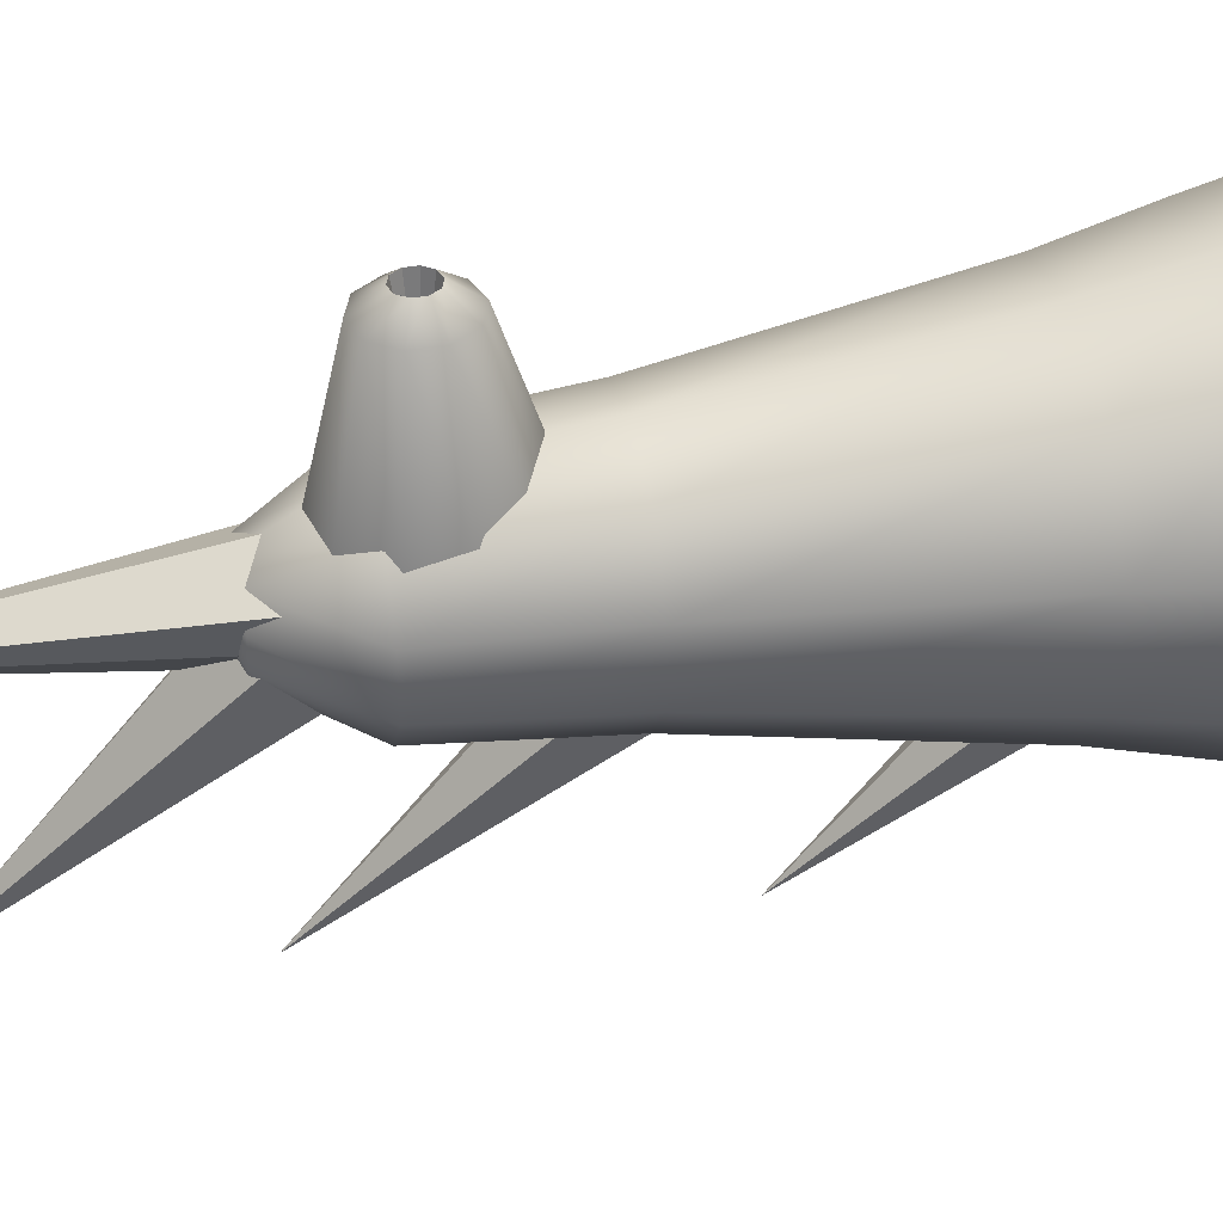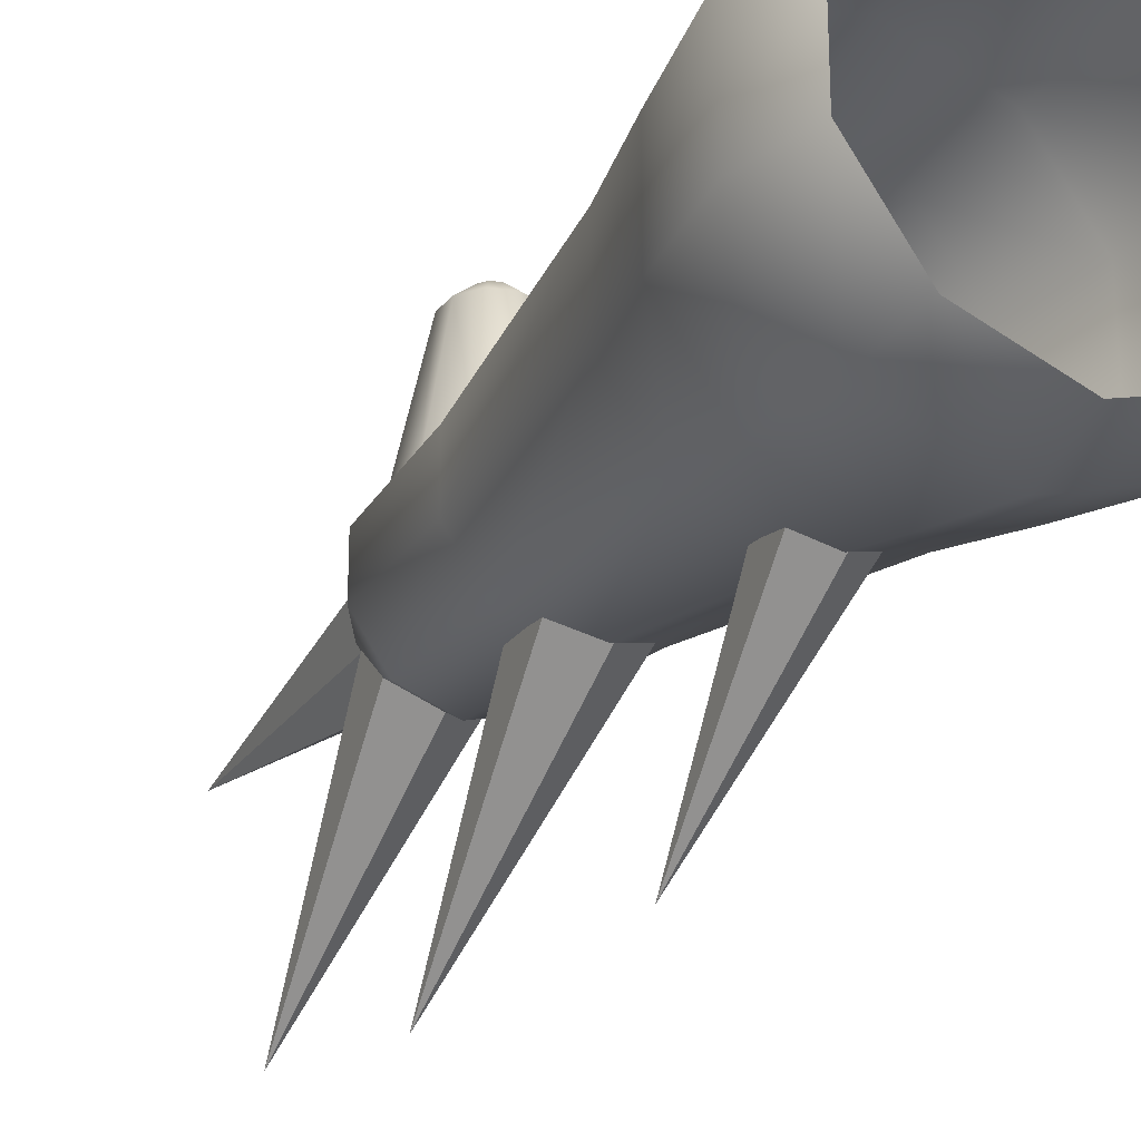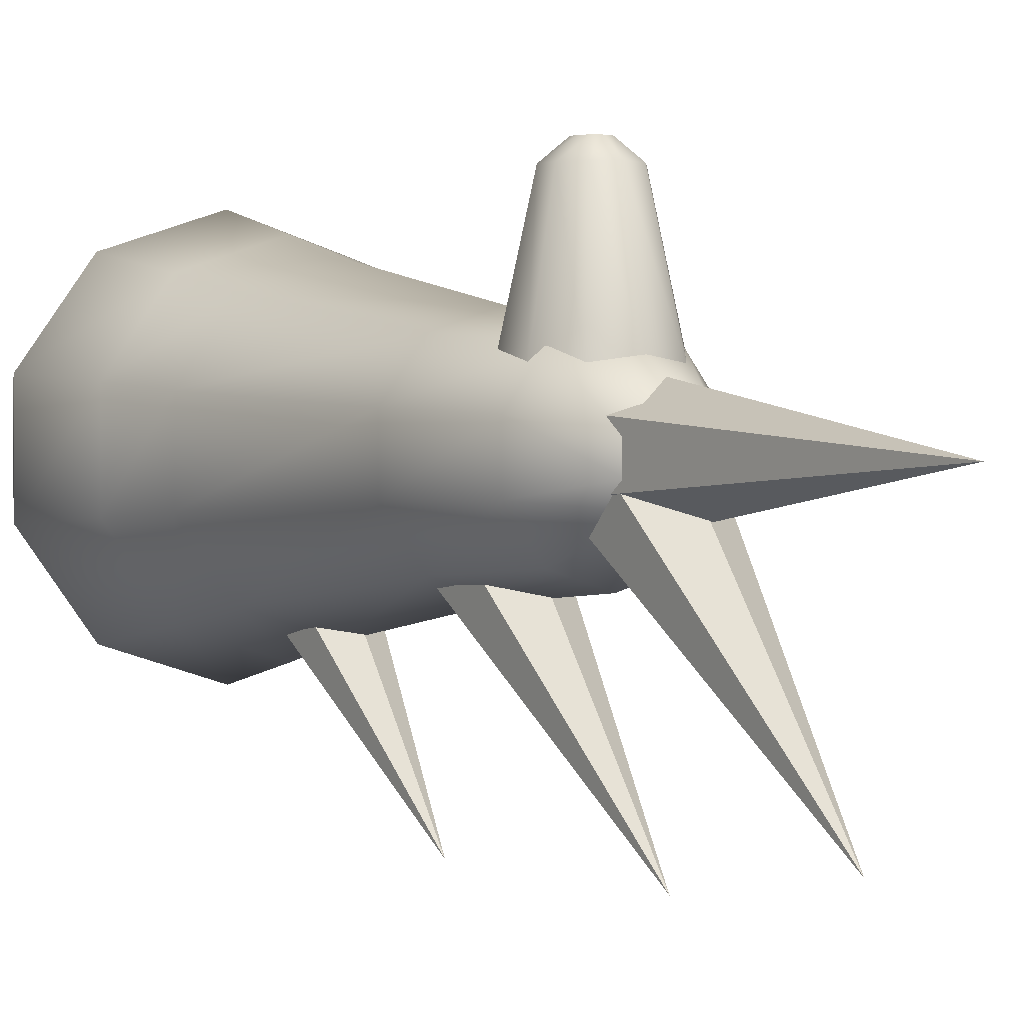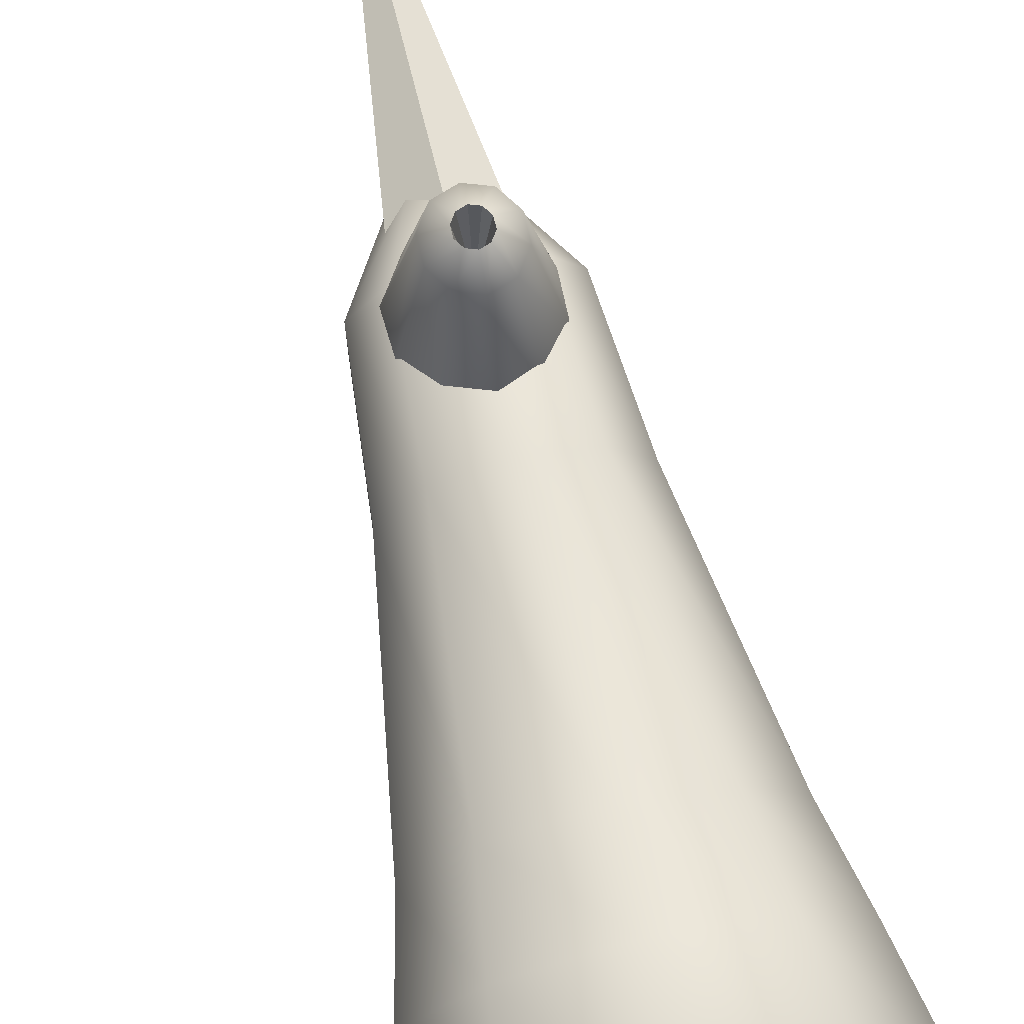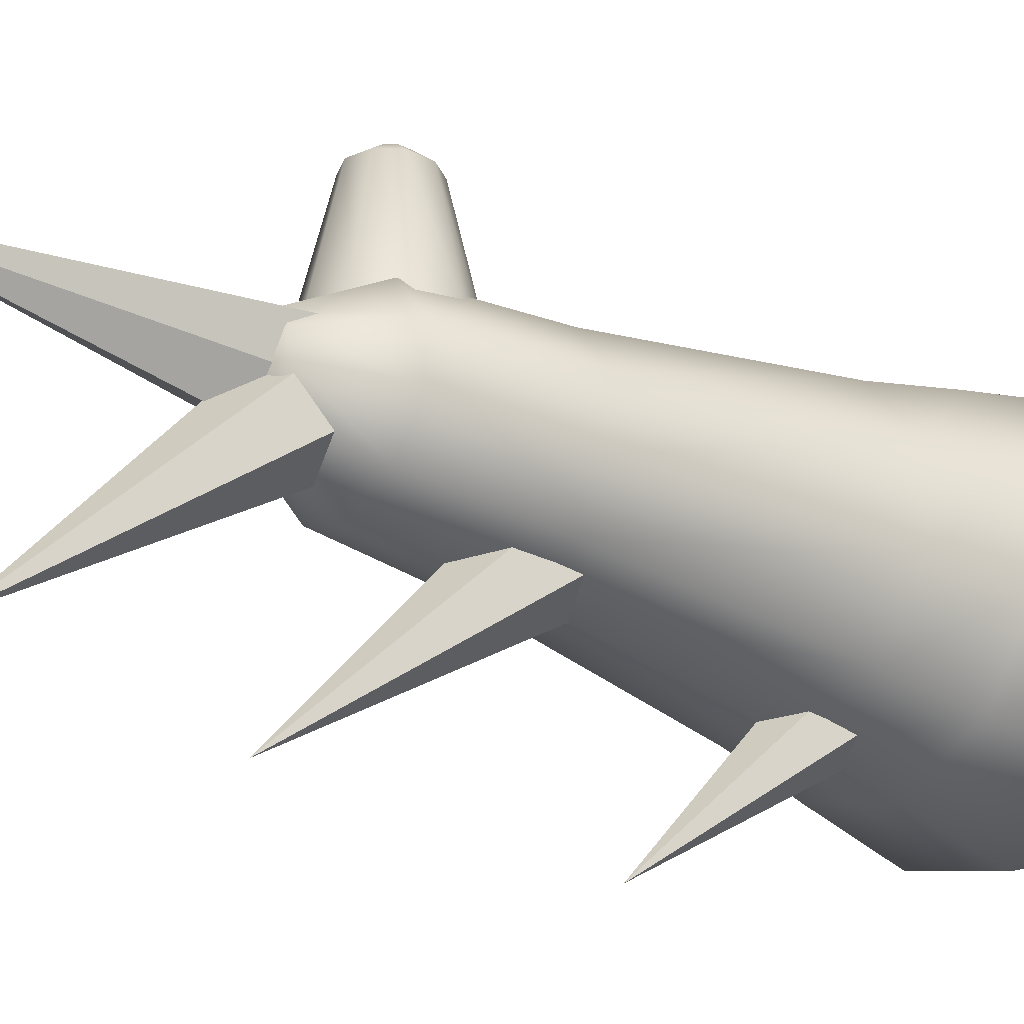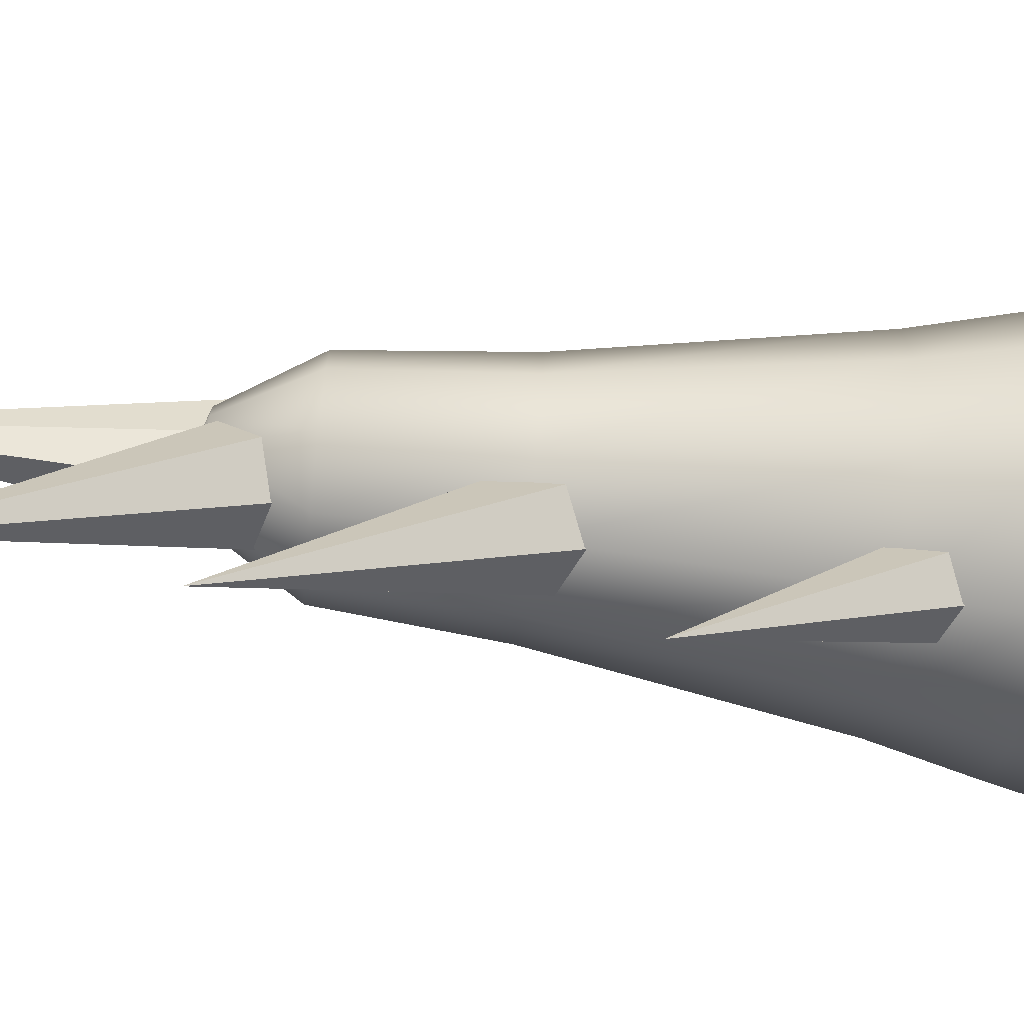
<metadata>
{"format":"obj","ext":"obj","renderer":"f3d","projection":"perspective","resolution":1024,"background":"white","views":[{"elev":40.8,"azim":78.4,"up":"+Y"},{"elev":-25.7,"azim":150.0,"up":"+Y"},{"elev":1.7,"azim":-29.6,"up":"+Y"},{"elev":71.1,"azim":166.8,"up":"+Y"},{"elev":-27.9,"azim":52.6,"up":"+Y"},{"elev":-74.2,"azim":84.1,"up":"+Y"}]}
</metadata>
<code>
g Strong Giraffeslime
v -0.153 -0.04793 2.539
v -0.005376 0.01512 2.596
v -0.005376 -0.8723 3.319
v 0.000189 0.1949 2.463
v 0.1634 0.1007 2.463
v 0.000189 0.006477 3.714
v 0.1634 0.1007 2.463
v 0.1058 -0.04291 2.533
v 0.000189 0.006477 3.714
v -0.005376 -0.2371 2.367
v -0.153 -0.174 2.424
v -0.005376 -0.8723 3.319
v 0.1058 -0.04291 2.533
v 0.000189 -0.1819 2.463
v 0.000189 0.006477 3.714
v 0.1422 -0.174 2.424
v -0.005376 -0.2371 2.367
v -0.005376 -0.8723 3.319
v 0.000189 -0.1819 2.463
v -0.163 -0.08774 2.463
v 0.000189 0.006477 3.714
v 0.1422 -0.04793 2.539
v 0.1422 -0.174 2.424
v -0.005376 -0.8723 3.319
v -0.005376 0.01512 2.596
v 0.1422 -0.04793 2.539
v -0.005376 -0.8723 3.319
v -0.163 -0.08774 2.463
v -0.163 0.1007 2.463
v 0.000189 0.006477 3.714
v -0.153 -0.174 2.424
v -0.153 -0.04793 2.539
v -0.005376 -0.8723 3.319
v -0.163 0.1007 2.463
v 0.000189 0.1949 2.463
v 0.000189 0.006477 3.714
v -0.153 -0.1782 1.775
v -0.005376 -0.1151 1.832
v -0.005376 -1.003 2.555
v -0.005376 -0.3673 1.603
v -0.153 -0.3043 1.66
v -0.005376 -1.003 2.555
v 0.1422 -0.3043 1.66
v -0.005376 -0.3673 1.603
v -0.005376 -1.003 2.555
v 0.1422 -0.1782 1.775
v 0.1422 -0.3043 1.66
v -0.005376 -1.003 2.555
v -0.005376 -0.1151 1.832
v 0.1422 -0.1782 1.775
v -0.005376 -1.003 2.555
v -0.153 -0.3043 1.66
v -0.153 -0.1782 1.775
v -0.005376 -1.003 2.555
v -0.153 -0.2173 0.6974
v -0.005376 -0.1542 0.7548
v -0.005376 -1.042 1.477
v -0.005376 -0.4064 0.5254
v -0.153 -0.3434 0.5828
v -0.005376 -1.042 1.477
v 0.1422 -0.3434 0.5828
v -0.005376 -0.4064 0.5254
v -0.005376 -1.042 1.477
v 0.1422 -0.2173 0.6974
v 0.1422 -0.3434 0.5828
v -0.005376 -1.042 1.477
v -0.005376 -0.1542 0.7548
v 0.1422 -0.2173 0.6974
v -0.005376 -1.042 1.477
v -0.153 -0.3434 0.5828
v -0.153 -0.2173 0.6974
v -0.005376 -1.042 1.477
v 0.02984 0.7557 2.246
v -0.001144 0.4189 2.199
v 0.04898 0.7557 2.217
v -0.05127 0.7557 2.217
v -0.001144 0.4189 2.199
v -0.03212 0.7557 2.246
v -0.001144 0.7557 2.142
v -0.001144 0.4189 2.199
v -0.03212 0.7557 2.153
v 0.04898 0.7557 2.217
v -0.001144 0.4189 2.199
v 0.04898 0.7557 2.182
v -0.03212 0.7557 2.246
v -0.001144 0.4189 2.199
v -0.001144 0.7557 2.257
v -0.03212 0.7557 2.153
v -0.001144 0.4189 2.199
v -0.05127 0.7557 2.182
v 0.04898 0.7557 2.182
v -0.001144 0.4189 2.199
v 0.02984 0.7557 2.153
v -0.001144 0.7557 2.257
v -0.001144 0.4189 2.199
v 0.02984 0.7557 2.246
v -0.05127 0.7557 2.182
v -0.001144 0.4189 2.199
v -0.05127 0.7557 2.217
v 0.02984 0.7557 2.153
v -0.001144 0.4189 2.199
v -0.001144 0.7557 2.142
v 0.08717 -0.1216 2.585
v -0.001143 1.075e-08 2.641
v 0.1418 -0.04643 2.585
v 0.1874 -0.2595 2.308
v -0.001143 -0.3208 2.308
v -0.001143 -0.1503 2.585
v -0.001143 1.075e-08 2.641
v 0.304 -0.09913 2.308
v 0.1418 0.04643 2.585
v -0.001143 1.075e-08 2.641
v 0.2157 -0.2972 1.778
v 0.3497 -0.1203 1.778
v -0.1897 -0.2595 2.308
v -0.001143 -0.3677 1.778
v -0.08946 -0.1216 2.585
v -0.001143 1.075e-08 2.641
v 0.304 0.09913 2.308
v 0.3497 0.114 1.778
v 0.08717 0.1216 2.585
v -0.001143 1.075e-08 2.641
v 0.4917 -0.1702 0.8849
v 0.3035 -0.4172 0.8849
v 0.4917 0.1601 0.8849
v -0.218 -0.2972 1.778
v -0.001143 -0.5162 0.8849
v -0.3062 -0.09913 2.308
v -0.144 -0.04643 2.585
v -0.001143 1.075e-08 2.641
v 0.5658 -0.1905 0.5633
v 0.5658 0.1842 0.5633
v 0.3492 -0.481 0.5633
v 0.3035 0.4193 0.8849
v 0.3492 0.4823 0.5633
v 0.2157 0.2985 1.778
v 0.1874 0.2595 2.308
v -0.001143 0.1503 2.585
v -0.001143 1.075e-08 2.641
v -0.001143 0.3208 2.308
v -0.001143 0.3689 1.778
v -0.001143 0.5182 0.8849
v -0.001143 0.5961 0.5633
v -0.001142 0.6865 0.1497
v 0.4024 0.5554 0.1497
v -0.001142 0.5948 -0.08
v 0.3485 0.4812 -0.08
v 0.6518 0.2121 0.1497
v 0.5646 0.1838 -0.08
v 0.6518 -0.2144 0.1497
v 0.5646 -0.1838 -0.08
v 0.4024 -0.555 0.1497
v 0.3485 -0.4812 -0.08
v -0.001143 -0.5948 0.5633
v -0.001142 -0.6861 0.1497
v -0.001142 -0.5948 -0.08
v -0.3058 -0.4172 0.8849
v -0.4047 -0.555 0.1497
v -0.3508 -0.4812 -0.08
v -0.3515 -0.481 0.5633
v -0.352 -0.1127 1.778
v -0.6541 -0.2117 0.1497
v -0.5669 -0.1838 -0.08
v -0.5681 -0.1829 0.5633
v -0.494 -0.1581 0.8849
v -0.3062 0.09913 2.308
v -0.6541 0.2121 0.1497
v -0.5669 0.1838 -0.08
v -0.5681 0.1842 0.5633
v -0.352 0.114 1.778
v -0.494 0.1601 0.8849
v -0.144 0.04643 2.585
v -0.001143 1.075e-08 2.641
v -0.4047 0.5554 0.1497
v -0.3508 0.4812 -0.08
v -0.3515 0.4823 0.5633
v -0.001142 0.6865 0.1497
v -0.001142 0.5948 -0.08
v -0.001143 0.5961 0.5633
v -0.001143 0.5182 0.8849
v -0.3058 0.4193 0.8849
v -0.001143 0.3689 1.778
v -0.218 0.2985 1.778
v -0.001143 0.3208 2.308
v -0.1897 0.2595 2.308
v -0.08946 0.1216 2.585
v -0.001143 1.075e-08 2.641
v -0.001143 0.1503 2.585
v -0.001143 1.075e-08 2.641
v -0.1261 0.6893 2.243
v -0.05127 0.7557 2.217
v -0.03212 0.7557 2.246
v -0.07835 0.6893 2.315
v -0.001144 0.7557 2.257
v -0.1261 0.6893 2.155
v -0.05127 0.7557 2.182
v -0.001143 0.6893 2.342
v 0.02984 0.7557 2.246
v -0.07835 0.6893 2.084
v -0.03212 0.7557 2.153
v 0.07606 0.6893 2.315
v 0.04898 0.7557 2.217
v -0.001143 0.6893 2.057
v -0.001144 0.7557 2.142
v 0.1238 0.6893 2.243
v 0.04898 0.7557 2.182
v 0.07606 0.6893 2.084
v 0.02984 0.7557 2.153
v 0.1238 0.6893 2.155
v -0.2279 0.1871 2.119
v -0.2279 0.1871 2.279
v -0.1413 0.1871 1.99
v -0.001143 0.3181 1.941
v -0.1413 0.1871 2.409
v 0.139 0.1871 1.99
v 0.2256 0.1871 2.119
v -0.001143 0.1743 2.458
v 0.2256 0.1871 2.279
v 0.139 0.1871 2.409
g Strong Giraffeslime_0
f 3 2 1
f 6 5 4
f 9 8 7
f 12 11 10
f 15 14 13
f 18 17 16
f 21 20 19
f 24 23 22
f 27 26 25
f 30 29 28
f 33 32 31
f 36 35 34
f 39 38 37
f 42 41 40
f 45 44 43
f 48 47 46
f 51 50 49
f 54 53 52
f 57 56 55
f 60 59 58
f 63 62 61
f 66 65 64
f 69 68 67
f 72 71 70
f 75 74 73
f 78 77 76
f 81 80 79
f 84 83 82
f 87 86 85
f 90 89 88
f 93 92 91
f 96 95 94
f 99 98 97
f 102 101 100
f 105 104 103
f 105 103 106
f 106 103 107
f 103 108 107
f 103 109 108
f 110 105 106
f 111 105 110
f 111 112 105
f 106 107 113
f 110 106 114
f 106 113 114
f 107 108 115
f 107 116 113
f 107 115 116
f 108 117 115
f 108 118 117
f 119 111 110
f 110 114 120
f 119 110 120
f 121 111 119
f 121 122 111
f 114 113 123
f 113 116 124
f 113 124 123
f 120 114 125
f 114 123 125
f 115 126 116
f 116 127 124
f 116 126 127
f 115 128 126
f 115 117 128
f 117 129 128
f 117 130 129
f 123 124 131
f 125 123 132
f 123 131 132
f 124 127 133
f 124 133 131
f 120 125 134
f 125 132 135
f 134 125 135
f 136 120 134
f 119 120 136
f 137 119 136
f 137 121 119
f 138 121 137
f 138 139 121
f 140 138 137
f 140 137 141
f 137 136 141
f 141 136 142
f 136 134 142
f 142 134 143
f 134 135 143
f 143 135 144
f 135 145 144
f 144 145 146
f 135 132 145
f 145 147 146
f 132 148 145
f 145 148 147
f 132 131 148
f 148 149 147
f 131 150 148
f 148 150 149
f 150 151 149
f 131 133 150
f 150 152 151
f 133 152 150
f 152 153 151
f 133 154 152
f 127 154 133
f 152 155 153
f 154 155 152
f 155 156 153
f 127 157 154
f 126 157 127
f 155 158 156
f 158 159 156
f 154 160 155
f 157 160 154
f 160 158 155
f 126 161 157
f 128 161 126
f 158 162 159
f 162 163 159
f 160 164 158
f 164 162 158
f 157 165 160
f 161 165 157
f 165 164 160
f 128 166 161
f 128 129 166
f 162 167 163
f 167 168 163
f 164 169 162
f 169 167 162
f 161 170 165
f 166 170 161
f 165 171 164
f 171 169 164
f 170 171 165
f 129 172 166
f 129 173 172
f 167 174 168
f 174 175 168
f 169 176 167
f 176 174 167
f 174 177 175
f 177 178 175
f 179 177 174
f 176 179 174
f 180 179 176
f 181 176 169
f 181 180 176
f 171 181 169
f 182 180 181
f 183 181 171
f 183 182 181
f 170 183 171
f 184 182 183
f 185 183 170
f 185 184 183
f 166 185 170
f 166 172 185
f 185 186 184
f 172 186 185
f 172 187 186
f 186 188 184
f 186 189 188
f 192 191 190
f 193 192 190
f 194 192 193
f 190 191 195
f 191 196 195
f 197 194 193
f 198 194 197
f 195 196 199
f 196 200 199
f 201 198 197
f 202 198 201
f 199 200 203
f 200 204 203
f 205 202 201
f 206 202 205
f 203 204 207
f 204 208 207
f 208 206 209
f 209 206 205
f 207 208 209
f 195 199 210
f 195 210 211
f 199 212 210
f 199 203 212
f 190 195 211
f 203 213 212
f 203 207 213
f 190 211 214
f 207 215 213
f 207 209 215
f 193 190 214
f 209 216 215
f 193 214 217
f 209 205 216
f 197 193 217
f 205 218 216
f 197 217 219
f 205 201 218
f 201 219 218
f 201 197 219

</code>
